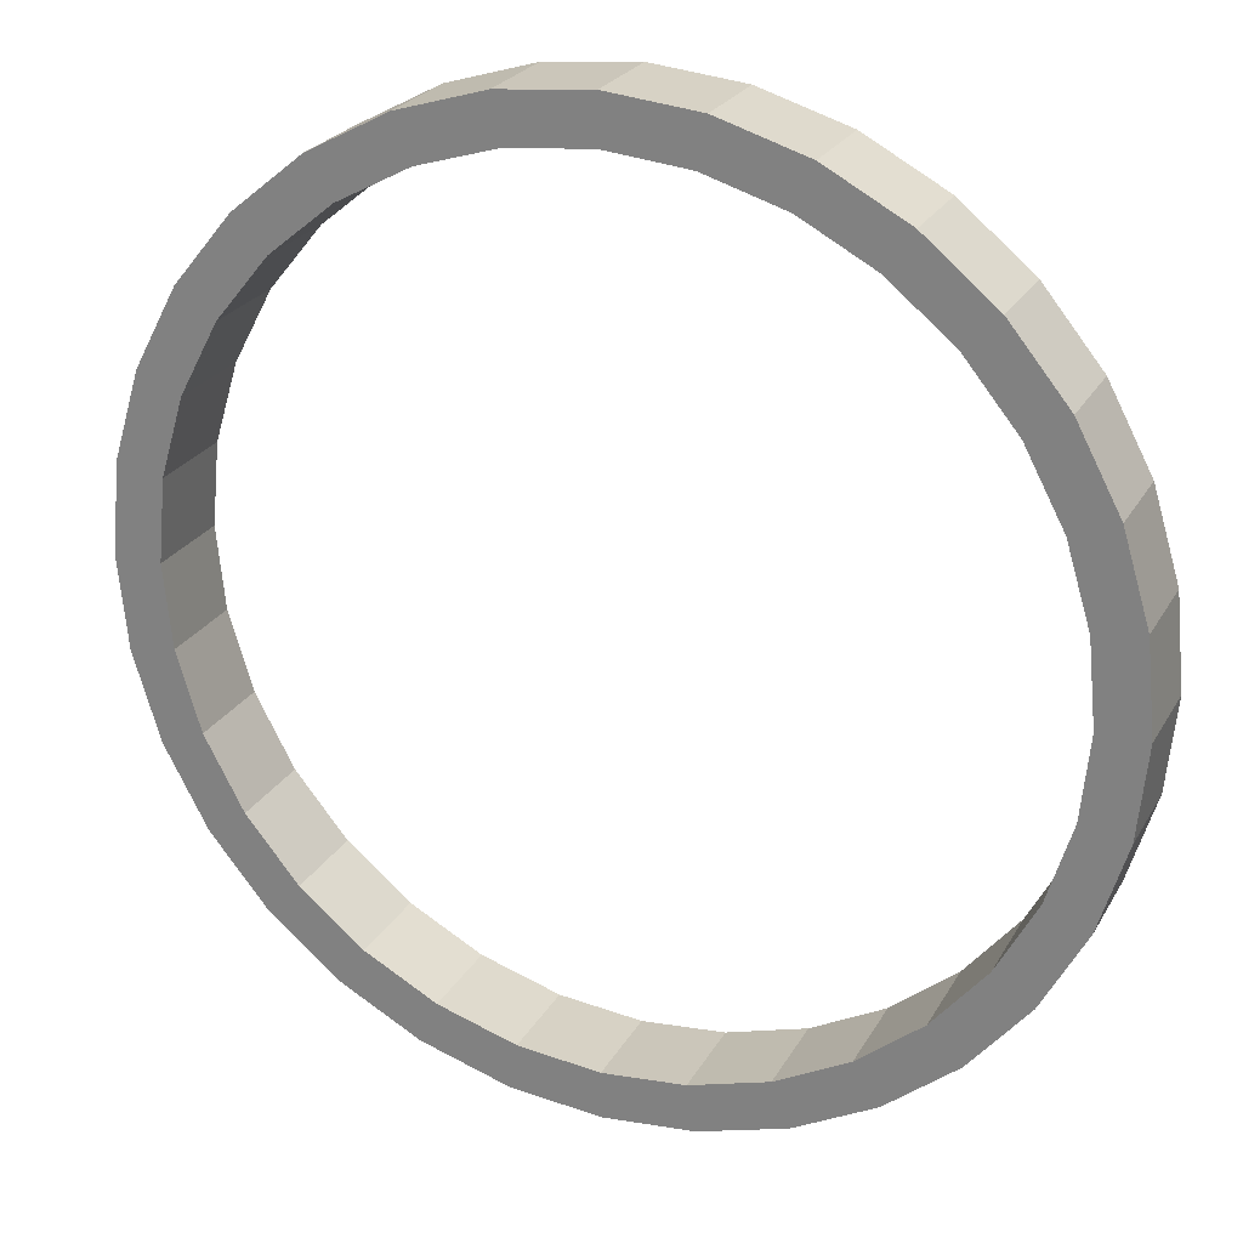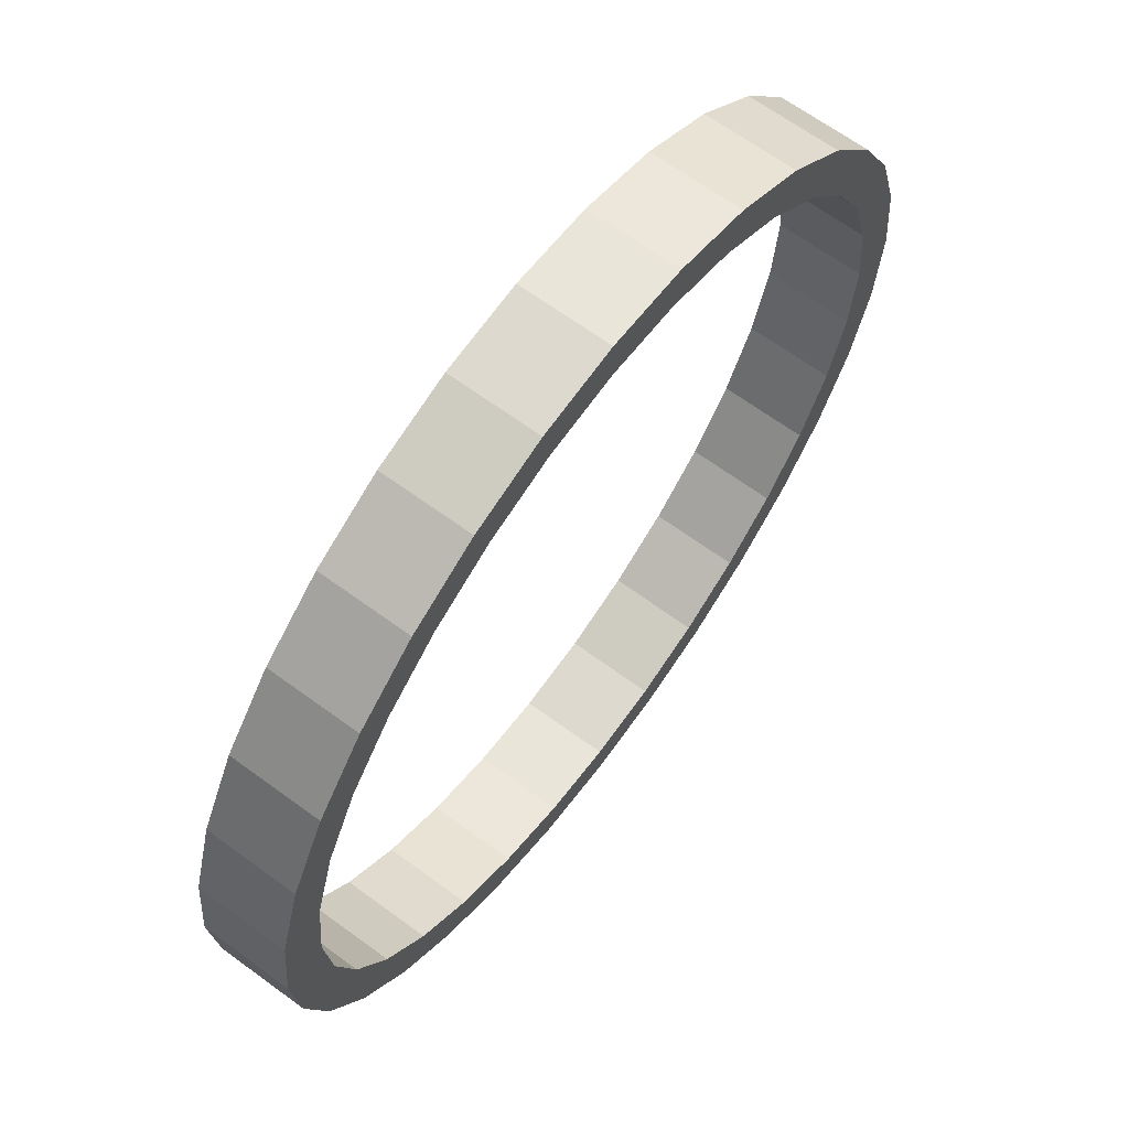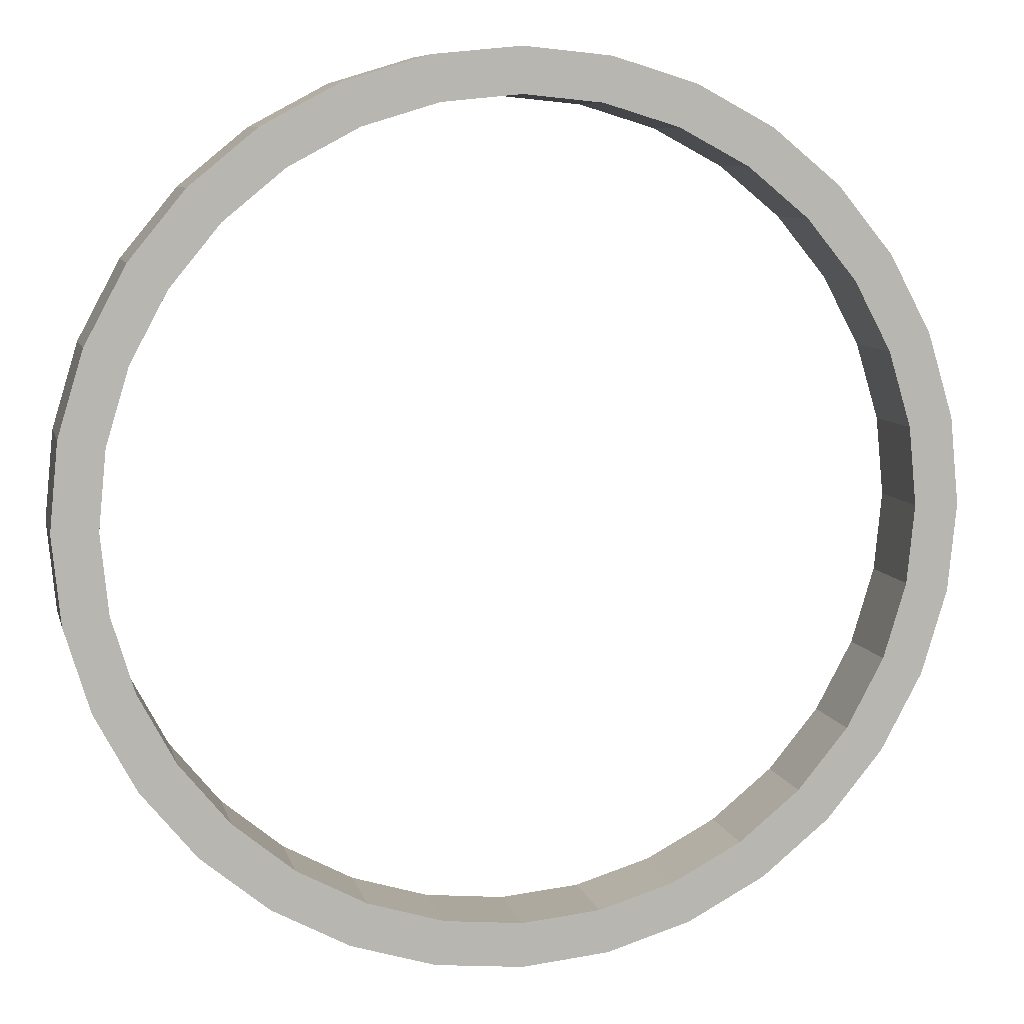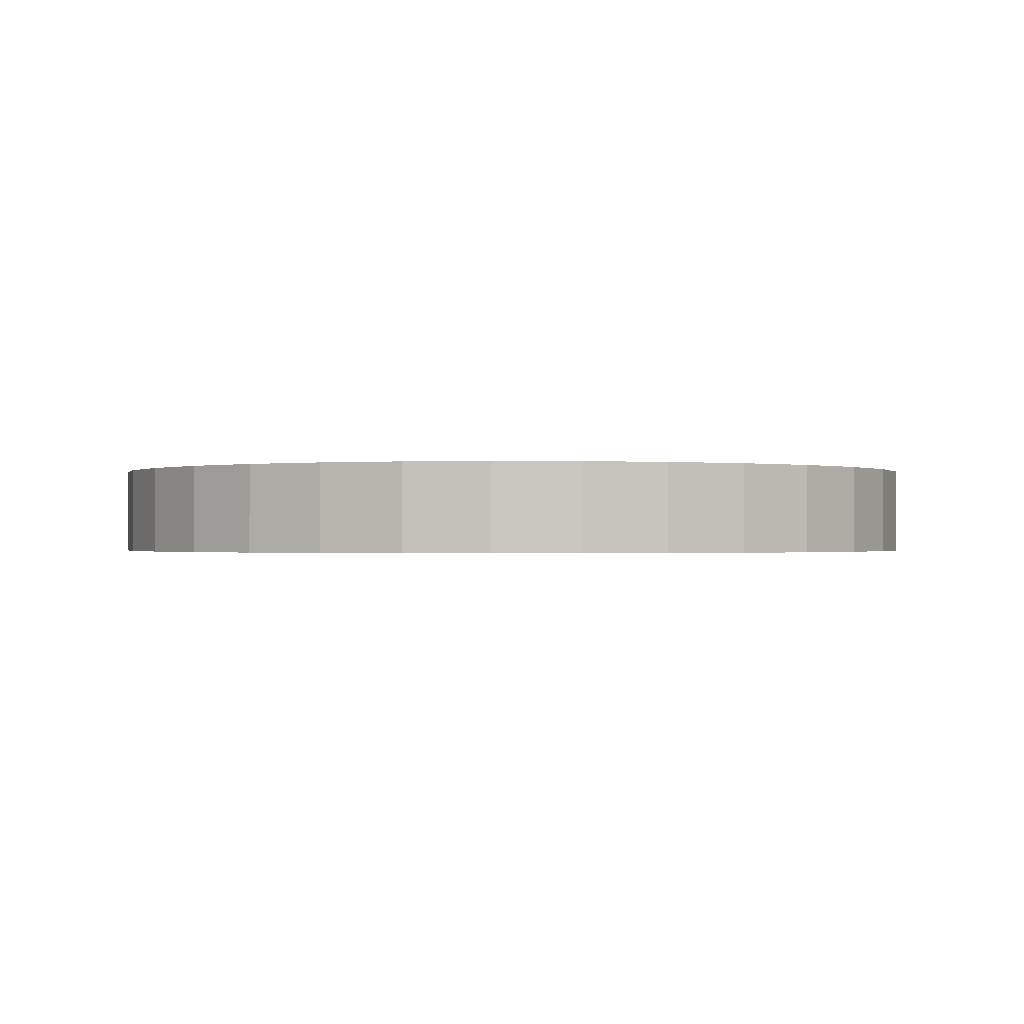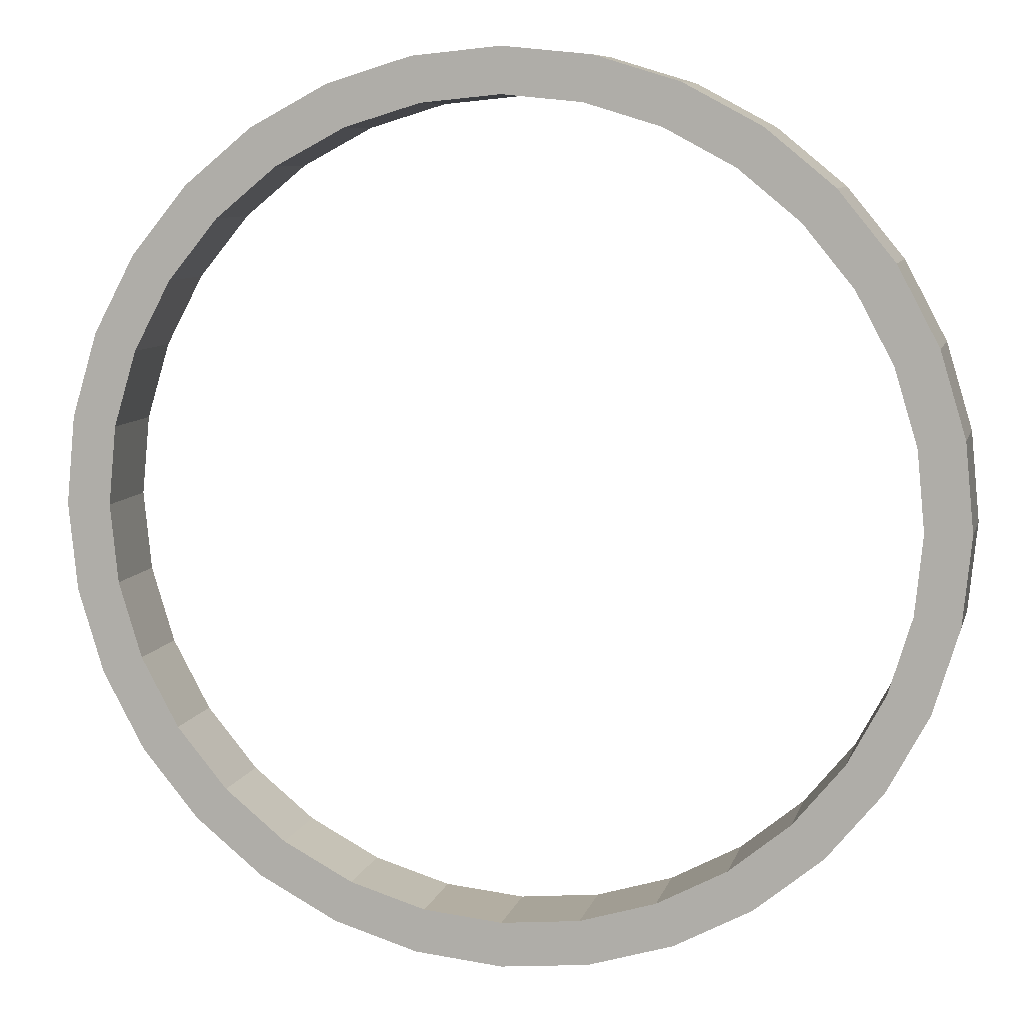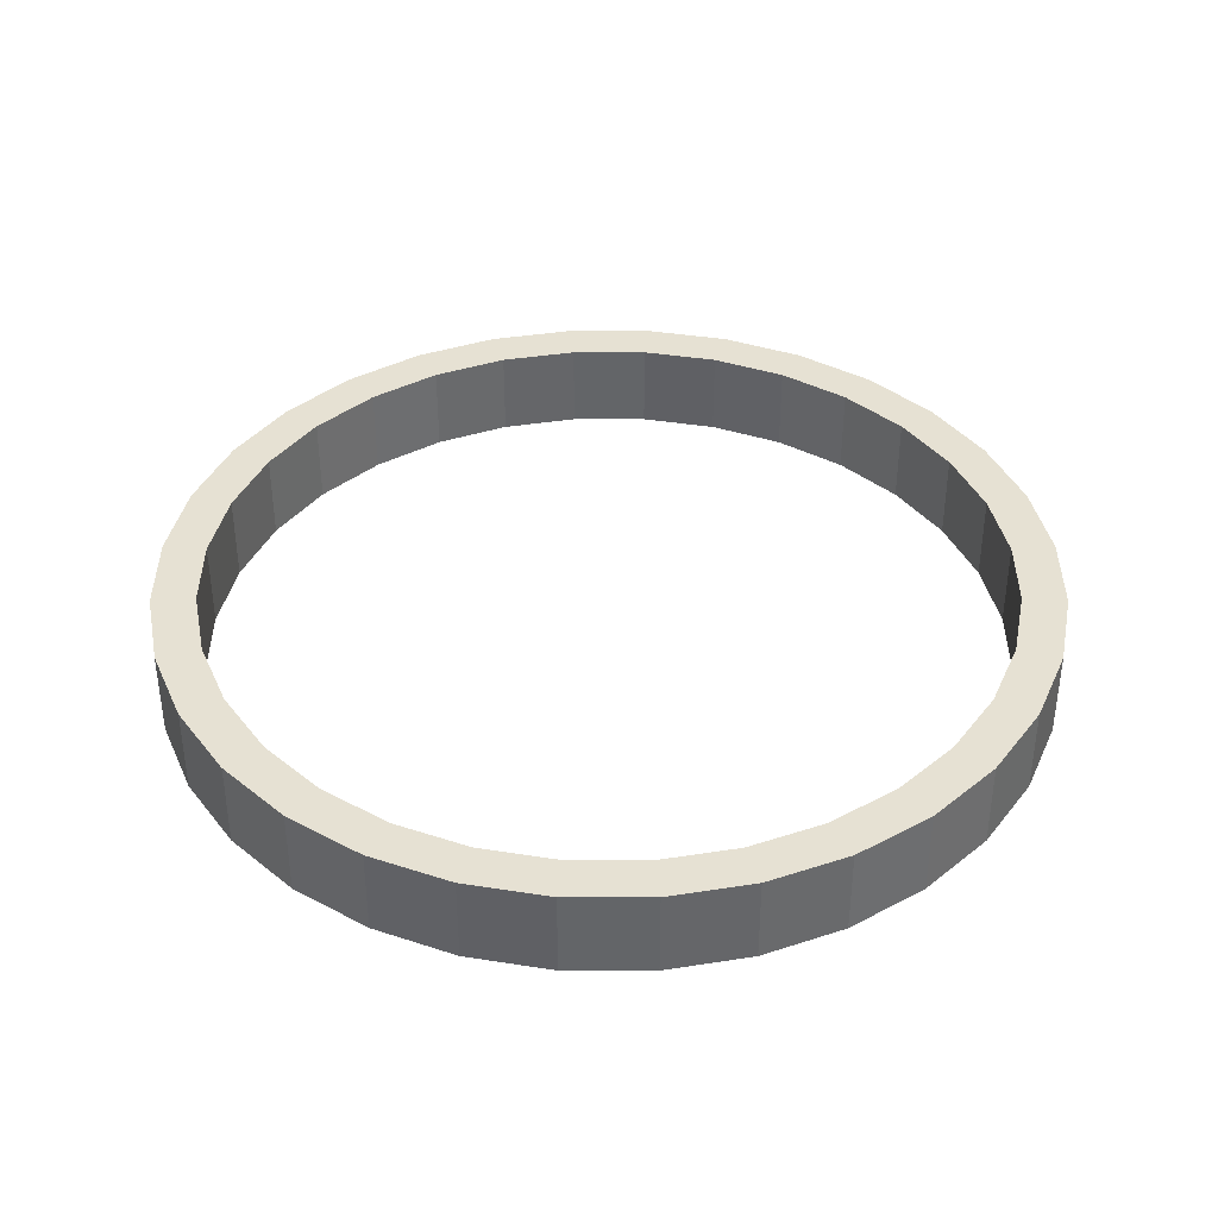
<metadata>
{"format":"obj","ext":"obj","renderer":"f3d","projection":"perspective","resolution":1024,"background":"white","views":[{"elev":24.6,"azim":23.2,"up":"+Z"},{"elev":65.6,"azim":-53.6,"up":"+Z"},{"elev":8.2,"azim":166.9,"up":"+Z"},{"elev":-0.6,"azim":126.3,"up":"+Y"},{"elev":8.4,"azim":13.6,"up":"+Z"},{"elev":38.6,"azim":16.9,"up":"+Y"}]}
</metadata>
<code>
o Cylinder_Cylinder.006
v 0 -0.1 -1
v 0 0.1 -1
v 0.1951 -0.1 -0.9808
v 0.1951 0.1 -0.9808
v 0.3827 -0.1 -0.9239
v 0.3827 0.1 -0.9239
v 0.5556 -0.1 -0.8315
v 0.5556 0.1 -0.8315
v 0.7071 -0.1 -0.7071
v 0.7071 0.1 -0.7071
v 0.8315 -0.1 -0.5556
v 0.8315 0.1 -0.5556
v 0.9239 -0.1 -0.3827
v 0.9239 0.1 -0.3827
v 0.9808 -0.1 -0.1951
v 0.9808 0.1 -0.1951
v 1 -0.1 -0
v 1 0.1 -0
v 0.9808 -0.1 0.1951
v 0.9808 0.1 0.1951
v 0.9239 -0.1 0.3827
v 0.9239 0.1 0.3827
v 0.8315 -0.1 0.5556
v 0.8315 0.1 0.5556
v 0.7071 -0.1 0.7071
v 0.7071 0.1 0.7071
v 0.5556 -0.1 0.8315
v 0.5556 0.1 0.8315
v 0.3827 -0.1 0.9239
v 0.3827 0.1 0.9239
v 0.1951 -0.1 0.9808
v 0.1951 0.1 0.9808
v -0 -0.1 1
v -0 0.1 1
v -0.1951 -0.1 0.9808
v -0.1951 0.1 0.9808
v -0.3827 -0.1 0.9239
v -0.3827 0.1 0.9239
v -0.5556 -0.1 0.8315
v -0.5556 0.1 0.8315
v -0.7071 -0.1 0.7071
v -0.7071 0.1 0.7071
v -0.8315 -0.1 0.5556
v -0.8315 0.1 0.5556
v -0.9239 -0.1 0.3827
v -0.9239 0.1 0.3827
v -0.9808 -0.1 0.1951
v -0.9808 0.1 0.1951
v -1 -0.1 -1e-06
v -1 0.1 -1e-06
v -0.9808 -0.1 -0.1951
v -0.9808 0.1 -0.1951
v -0.9239 -0.1 -0.3827
v -0.9239 0.1 -0.3827
v -0.8315 -0.1 -0.5556
v -0.8315 0.1 -0.5556
v -0.7071 -0.1 -0.7071
v -0.7071 0.1 -0.7071
v -0.5556 -0.1 -0.8315
v -0.5556 0.1 -0.8315
v -0.3827 -0.1 -0.9239
v -0.3827 0.1 -0.9239
v -0.1951 -0.1 -0.9808
v -0.1951 0.1 -0.9808
v 0 -0.1 -0.9
v 0 0.1 -0.9
v 0.1756 -0.1 -0.8827
v 0.1756 0.1 -0.8827
v 0.3444 -0.1 -0.8315
v 0.3444 0.1 -0.8315
v 0.5 -0.1 -0.7483
v 0.5 0.1 -0.7483
v 0.6364 -0.1 -0.6364
v 0.6364 0.1 -0.6364
v 0.7483 -0.1 -0.5
v 0.7483 0.1 -0.5
v 0.8315 -0.1 -0.3444
v 0.8315 0.1 -0.3444
v 0.8827 -0.1 -0.1756
v 0.8827 0.1 -0.1756
v 0.9 -0.1 -0
v 0.9 0.1 -0
v 0.8827 -0.1 0.1756
v 0.8827 0.1 0.1756
v 0.8315 -0.1 0.3444
v 0.8315 0.1 0.3444
v 0.7483 -0.1 0.5
v 0.7483 0.1 0.5
v 0.6364 -0.1 0.6364
v 0.6364 0.1 0.6364
v 0.5 -0.1 0.7483
v 0.5 0.1 0.7483
v 0.3444 -0.1 0.8315
v 0.3444 0.1 0.8315
v 0.1756 -0.1 0.8827
v 0.1756 0.1 0.8827
v -0 -0.1 0.9
v -0 0.1 0.9
v -0.1756 -0.1 0.8827
v -0.1756 0.1 0.8827
v -0.3444 -0.1 0.8315
v -0.3444 0.1 0.8315
v -0.5 -0.1 0.7483
v -0.5 0.1 0.7483
v -0.6364 -0.1 0.6364
v -0.6364 0.1 0.6364
v -0.7483 -0.1 0.5
v -0.7483 0.1 0.5
v -0.8315 -0.1 0.3444
v -0.8315 0.1 0.3444
v -0.8827 -0.1 0.1756
v -0.8827 0.1 0.1756
v -0.9 -0.1 -1e-06
v -0.9 0.1 -1e-06
v -0.8827 -0.1 -0.1756
v -0.8827 0.1 -0.1756
v -0.8315 -0.1 -0.3444
v -0.8315 0.1 -0.3444
v -0.7483 -0.1 -0.5
v -0.7483 0.1 -0.5
v -0.6364 -0.1 -0.6364
v -0.6364 0.1 -0.6364
v -0.5 -0.1 -0.7483
v -0.5 0.1 -0.7483
v -0.3444 -0.1 -0.8315
v -0.3444 0.1 -0.8315
v -0.1756 -0.1 -0.8827
v -0.1756 0.1 -0.8827
f 1 2 4
f 3 4 6
f 5 6 8
f 7 8 10
f 9 10 12
f 11 12 14
f 13 14 16
f 15 16 18
f 17 18 20
f 19 20 22
f 21 22 24
f 23 24 26
f 25 26 28
f 27 28 30
f 29 30 32
f 31 32 34
f 33 34 35
f 35 36 37
f 37 38 39
f 39 40 41
f 41 42 43
f 43 44 45
f 45 46 47
f 47 48 49
f 49 50 51
f 51 52 53
f 53 54 55
f 55 56 57
f 57 58 59
f 59 60 61
f 54 52 116
f 63 64 1
f 61 62 63
f 2 64 128
f 42 40 104
f 30 28 92
f 18 16 80
f 6 4 68
f 55 57 121
f 43 45 109
f 31 33 97
f 19 21 85
f 7 9 73
f 64 62 126
f 52 50 114
f 40 38 102
f 28 26 90
f 16 14 78
f 53 55 119
f 41 43 107
f 29 31 95
f 17 19 83
f 5 7 71
f 62 60 124
f 50 48 112
f 38 36 100
f 26 24 88
f 14 12 76
f 63 1 65
f 51 53 117
f 39 41 105
f 27 29 93
f 15 17 81
f 3 5 69
f 60 58 122
f 48 46 110
f 36 34 98
f 24 22 86
f 12 10 74
f 61 63 127
f 49 51 115
f 37 39 103
f 25 27 91
f 13 15 79
f 4 2 66
f 58 56 120
f 46 44 108
f 34 32 96
f 22 20 84
f 10 8 72
f 59 61 125
f 47 49 113
f 35 37 101
f 23 25 89
f 11 13 77
f 56 54 118
f 44 42 106
f 32 30 94
f 20 18 82
f 8 6 70
f 57 59 123
f 45 47 111
f 33 35 99
f 21 23 87
f 9 11 75
f 1 3 67
f 67 68 65
f 65 66 128
f 127 128 126
f 125 126 124
f 123 124 122
f 121 122 120
f 119 120 118
f 117 118 116
f 115 116 114
f 113 114 112
f 111 112 110
f 109 110 108
f 107 108 106
f 105 106 104
f 103 104 102
f 101 102 100
f 99 100 98
f 97 98 95
f 95 96 93
f 93 94 91
f 91 92 89
f 89 90 87
f 87 88 85
f 85 86 83
f 83 84 81
f 81 82 79
f 79 80 77
f 77 78 75
f 75 76 73
f 73 74 71
f 71 72 69
f 69 70 67
f 3 1 4
f 5 3 6
f 7 5 8
f 9 7 10
f 11 9 12
f 13 11 14
f 15 13 16
f 17 15 18
f 19 17 20
f 21 19 22
f 23 21 24
f 25 23 26
f 27 25 28
f 29 27 30
f 31 29 32
f 33 31 34
f 34 36 35
f 36 38 37
f 38 40 39
f 40 42 41
f 42 44 43
f 44 46 45
f 46 48 47
f 48 50 49
f 50 52 51
f 52 54 53
f 54 56 55
f 56 58 57
f 58 60 59
f 60 62 61
f 118 54 116
f 64 2 1
f 62 64 63
f 66 2 128
f 106 42 104
f 94 30 92
f 82 18 80
f 70 6 68
f 119 55 121
f 107 43 109
f 95 31 97
f 83 19 85
f 71 7 73
f 128 64 126
f 116 52 114
f 104 40 102
f 92 28 90
f 80 16 78
f 117 53 119
f 105 41 107
f 93 29 95
f 81 17 83
f 69 5 71
f 126 62 124
f 114 50 112
f 102 38 100
f 90 26 88
f 78 14 76
f 127 63 65
f 115 51 117
f 103 39 105
f 91 27 93
f 79 15 81
f 67 3 69
f 124 60 122
f 112 48 110
f 100 36 98
f 88 24 86
f 76 12 74
f 125 61 127
f 113 49 115
f 101 37 103
f 89 25 91
f 77 13 79
f 68 4 66
f 122 58 120
f 110 46 108
f 98 34 96
f 86 22 84
f 74 10 72
f 123 59 125
f 111 47 113
f 99 35 101
f 87 23 89
f 75 11 77
f 120 56 118
f 108 44 106
f 96 32 94
f 84 20 82
f 72 8 70
f 121 57 123
f 109 45 111
f 97 33 99
f 85 21 87
f 73 9 75
f 65 1 67
f 68 66 65
f 127 65 128
f 125 127 126
f 123 125 124
f 121 123 122
f 119 121 120
f 117 119 118
f 115 117 116
f 113 115 114
f 111 113 112
f 109 111 110
f 107 109 108
f 105 107 106
f 103 105 104
f 101 103 102
f 99 101 100
f 97 99 98
f 98 96 95
f 96 94 93
f 94 92 91
f 92 90 89
f 90 88 87
f 88 86 85
f 86 84 83
f 84 82 81
f 82 80 79
f 80 78 77
f 78 76 75
f 76 74 73
f 74 72 71
f 72 70 69
f 70 68 67

</code>
